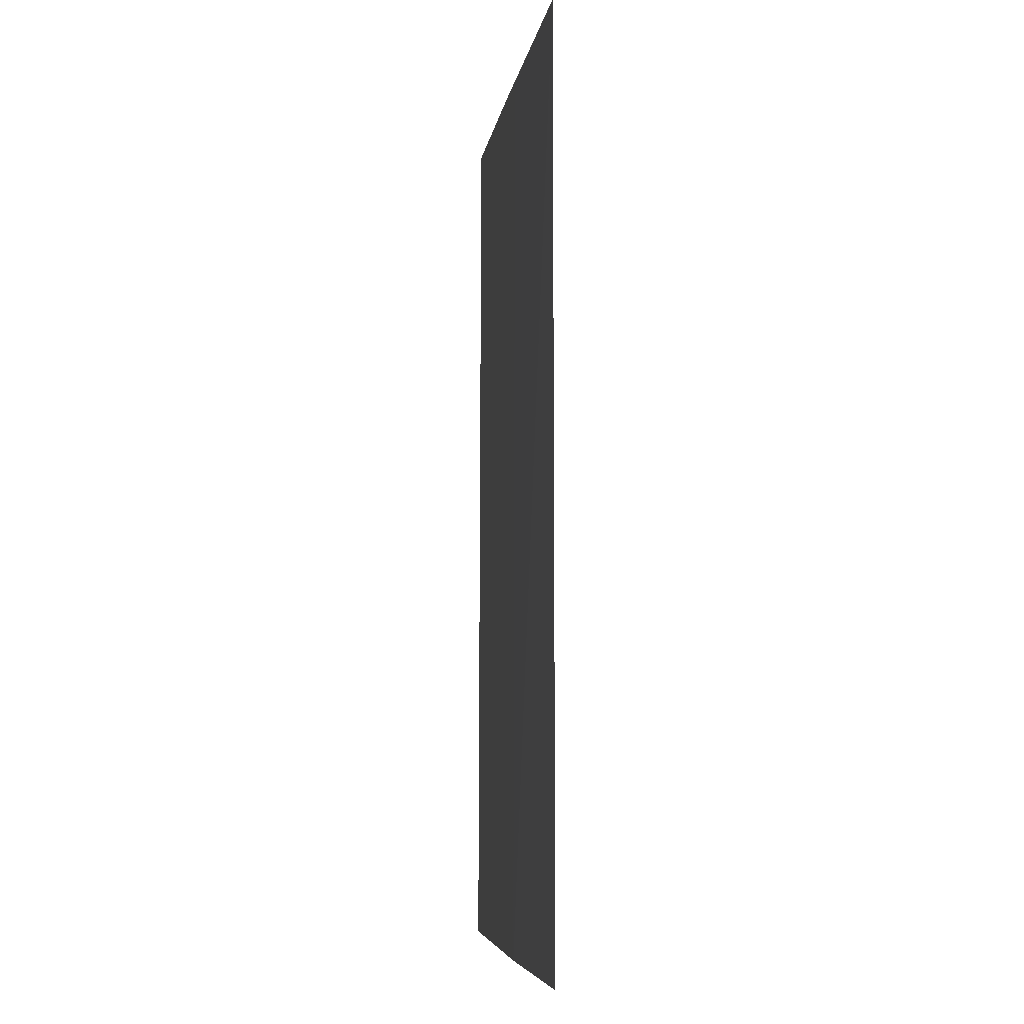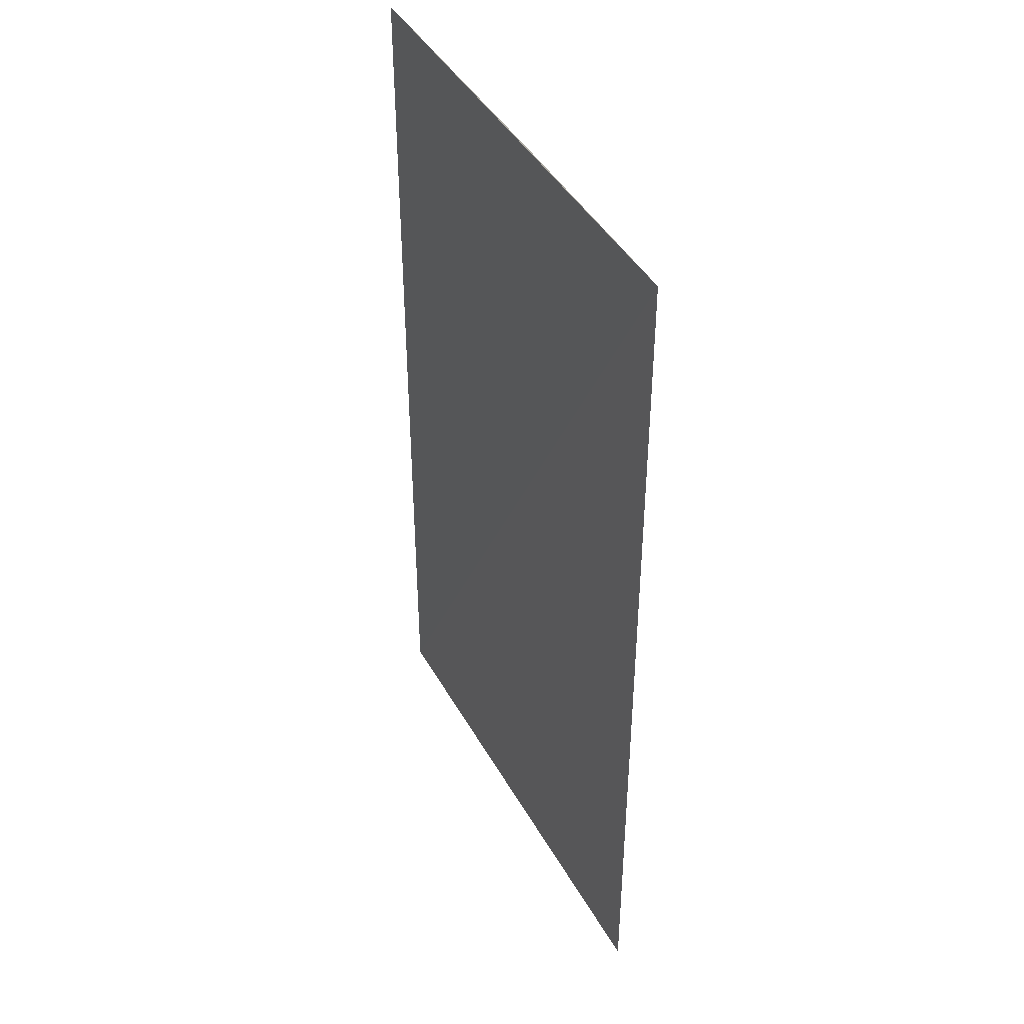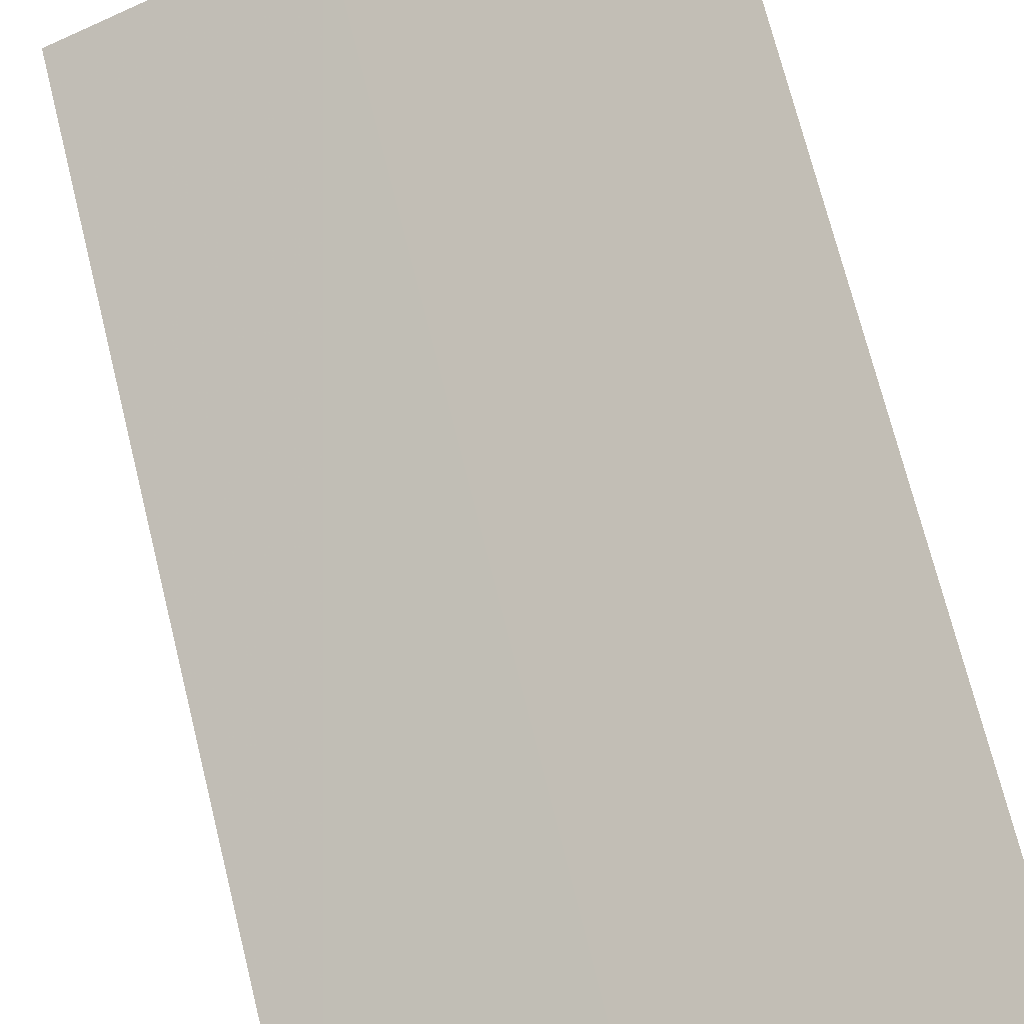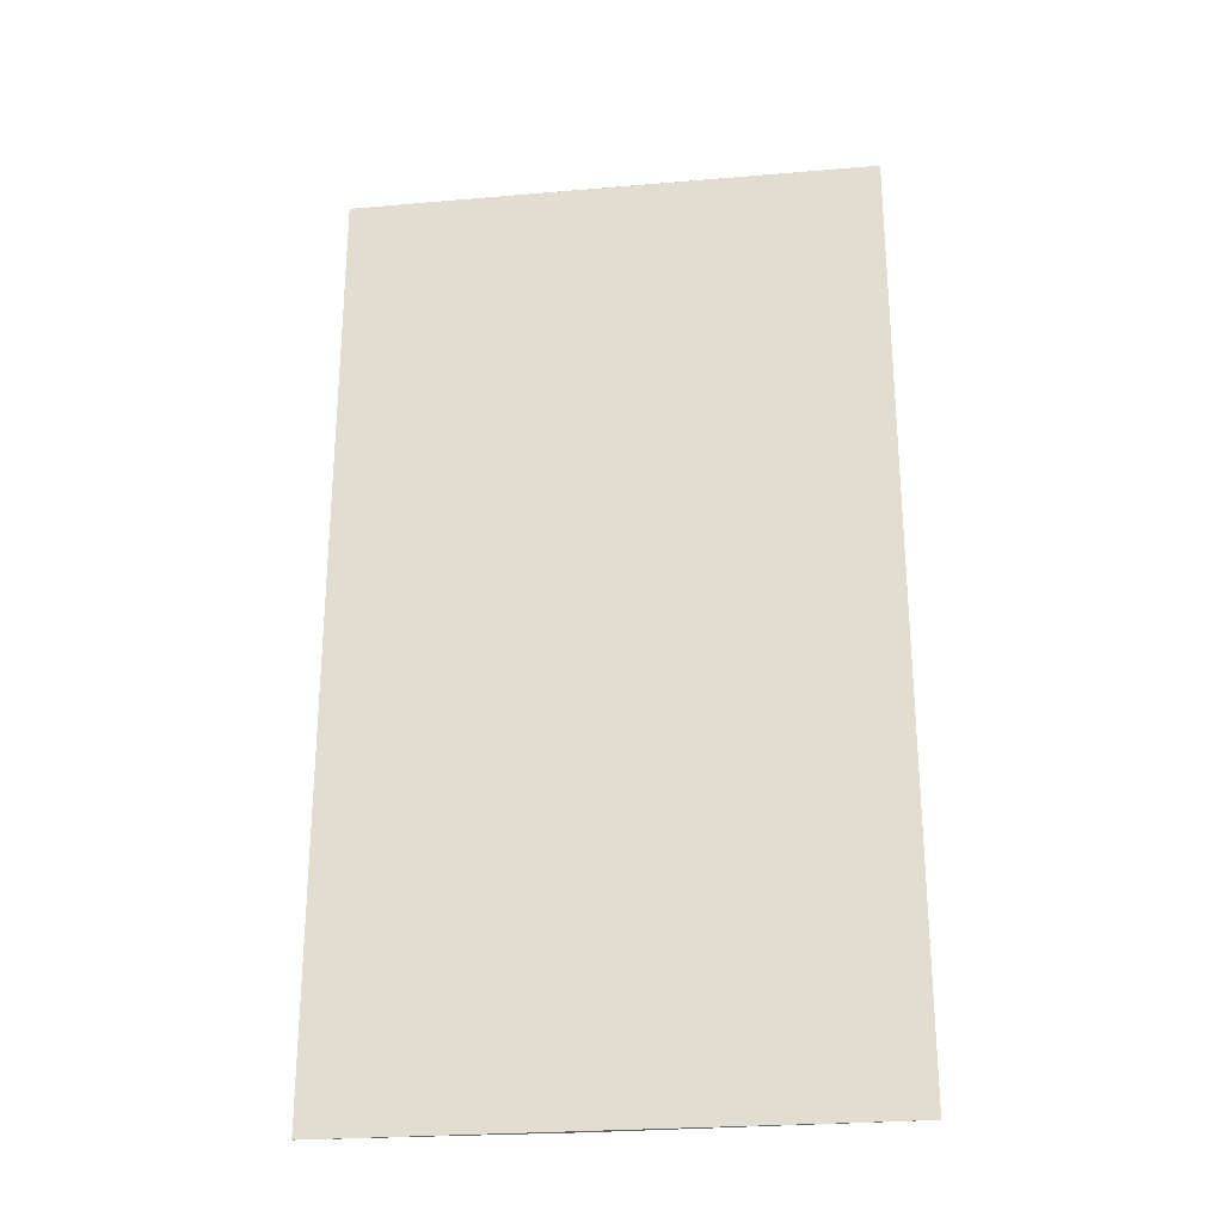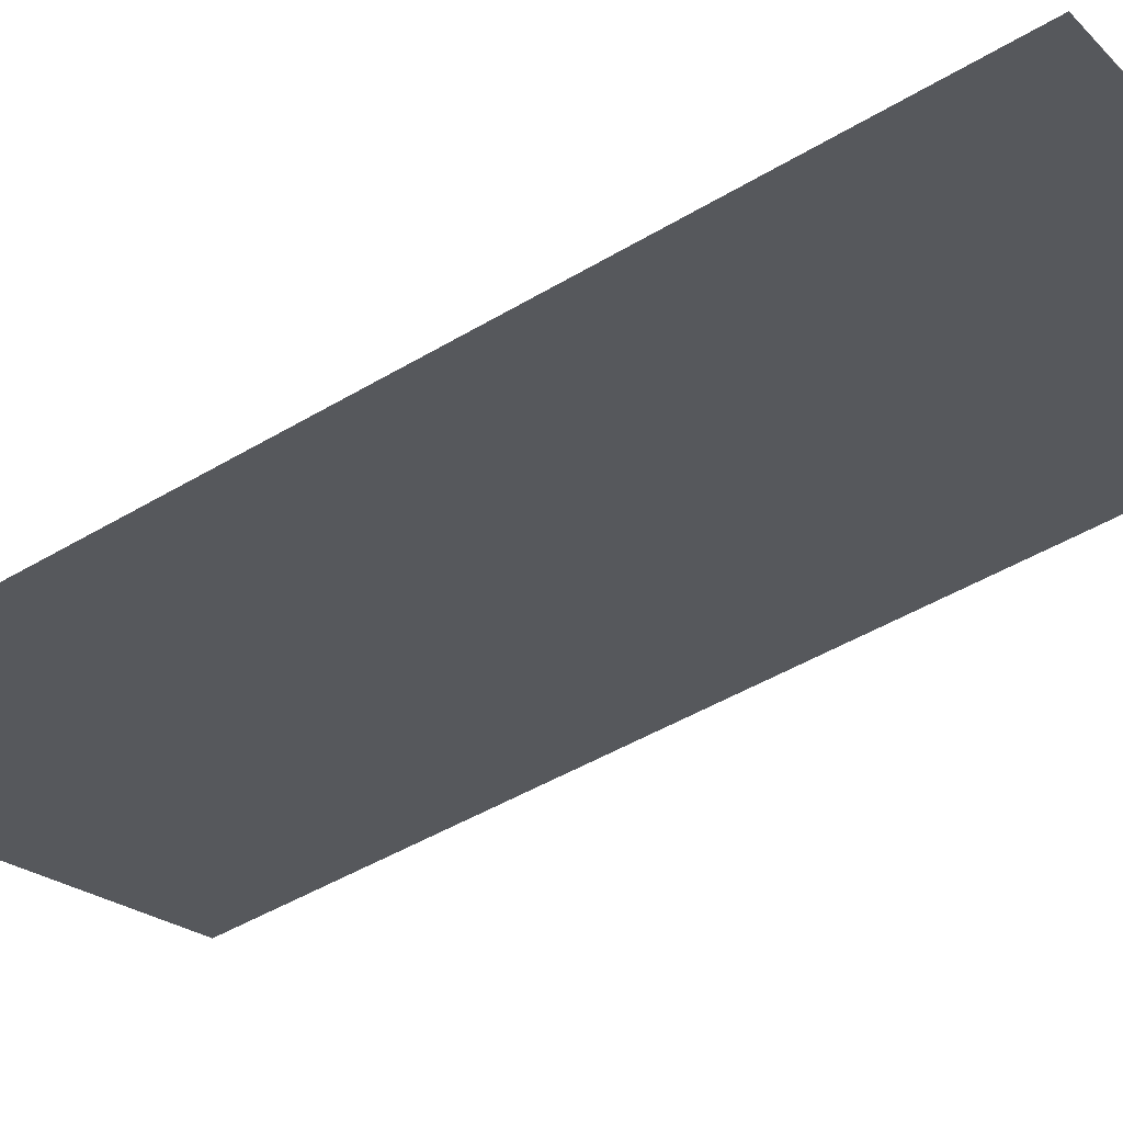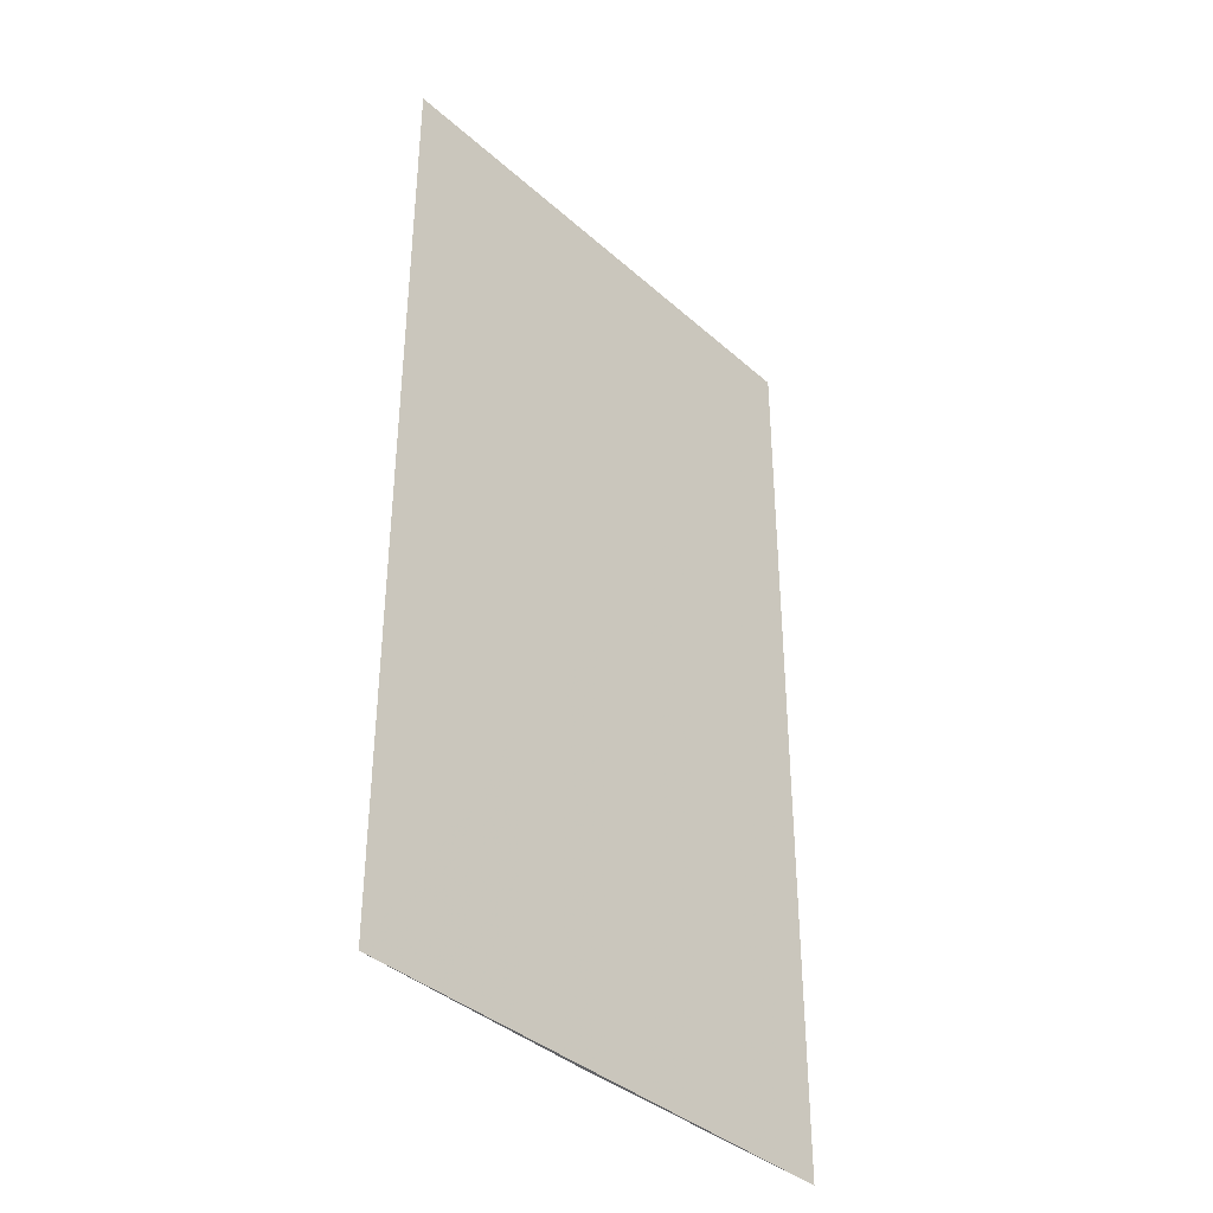
<metadata>
{"format":"obj","ext":"obj","renderer":"f3d","projection":"perspective","resolution":1024,"background":"white","views":[{"elev":-6.3,"azim":-75.7,"up":"+Z"},{"elev":42.6,"azim":85.6,"up":"+Z"},{"elev":72.3,"azim":-14.0,"up":"+Y"},{"elev":-26.6,"azim":30.4,"up":"+Z"},{"elev":-47.9,"azim":-56.2,"up":"+Y"},{"elev":-38.3,"azim":-25.3,"up":"+Z"}]}
</metadata>
<code>
v -0.01801 0.04925 0.053
v -0.01802 0.04927 0.04391
v -0.02275 0.04727 0.05301
v -0.02274 0.04727 0.04392
v -0.0206 0.0482 0.04391
v -0.0206 0.04818 0.053
v -0.02015 0.04836 0.05301
f 1 3 4
f 2 1 4
f 5 2 4
f 5 4 3
f 6 5 3
f 7 6 3
f 7 3 1
f 7 5 6
f 7 1 2
f 7 2 5

</code>
